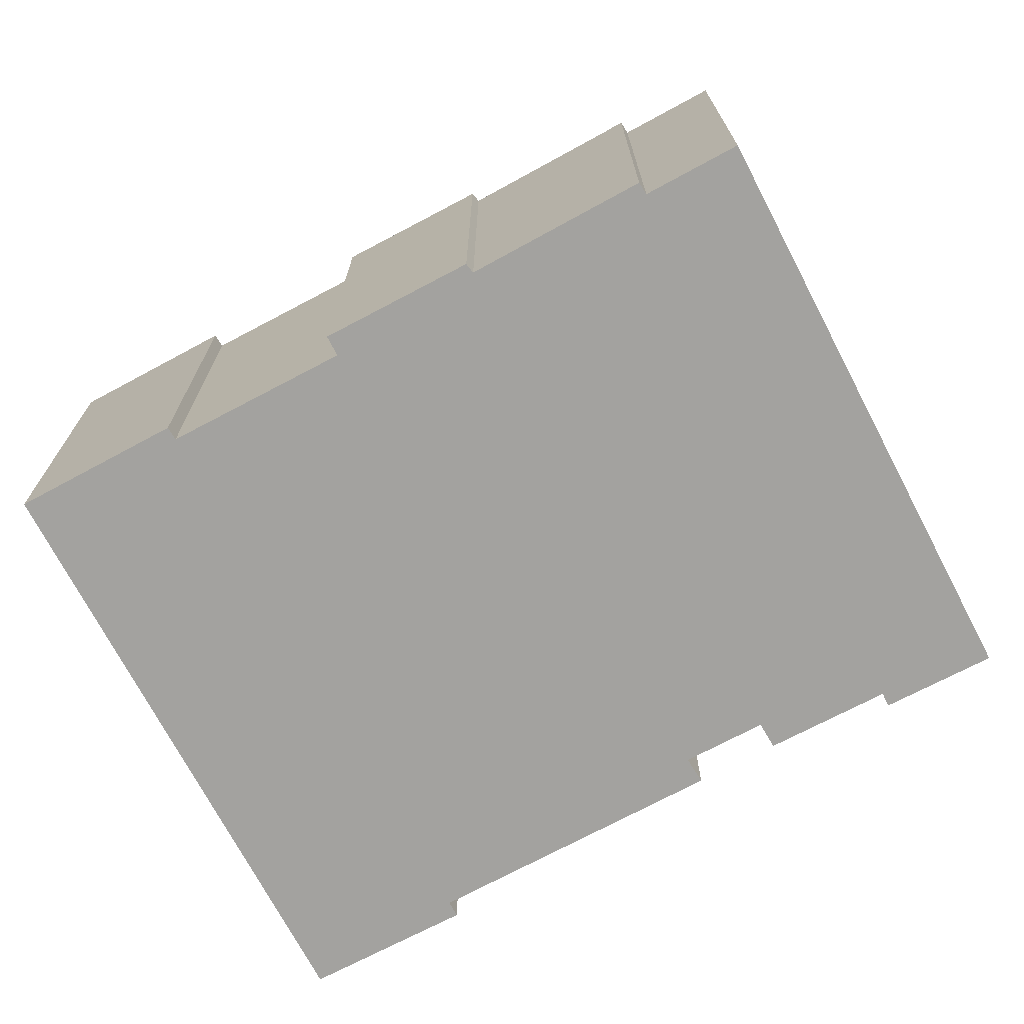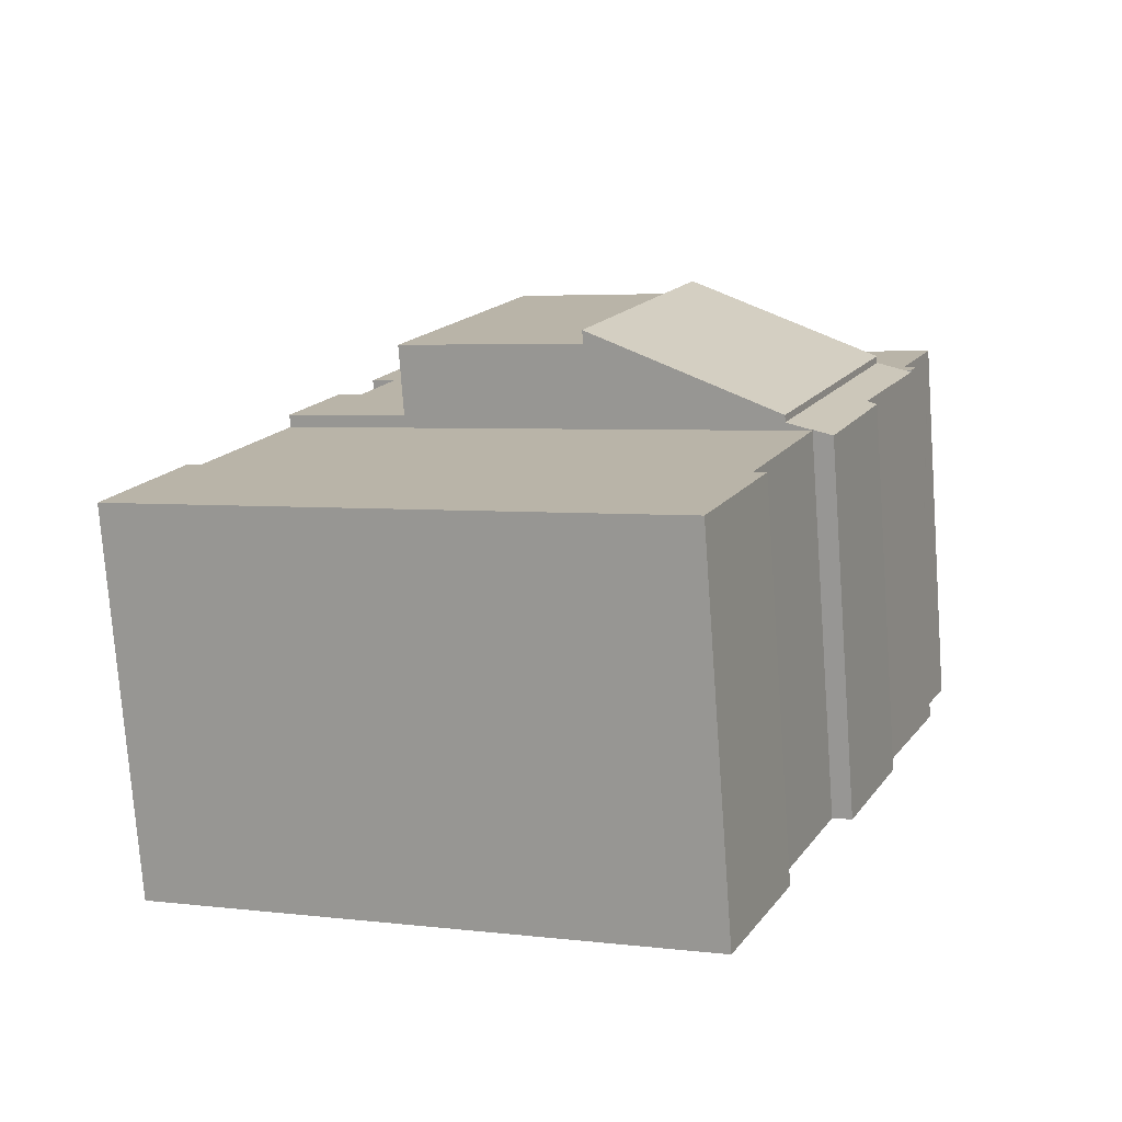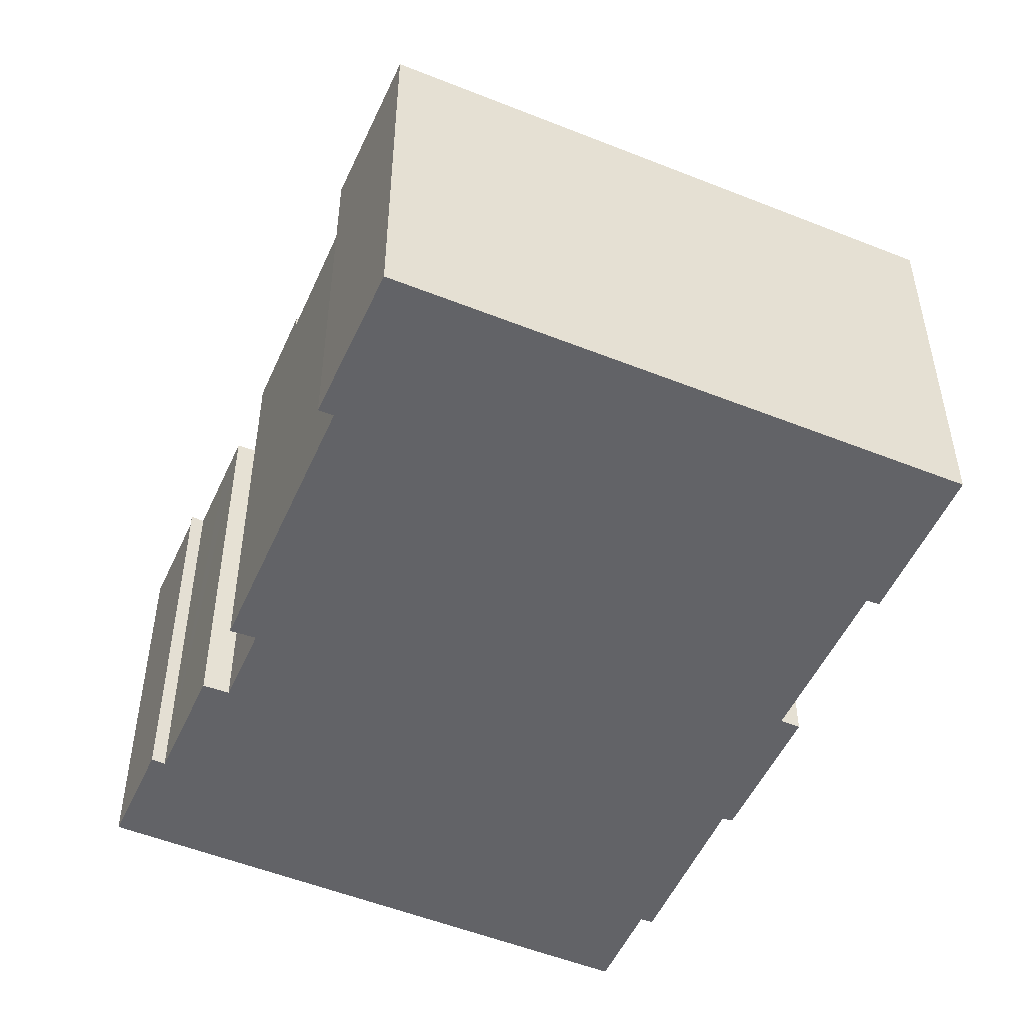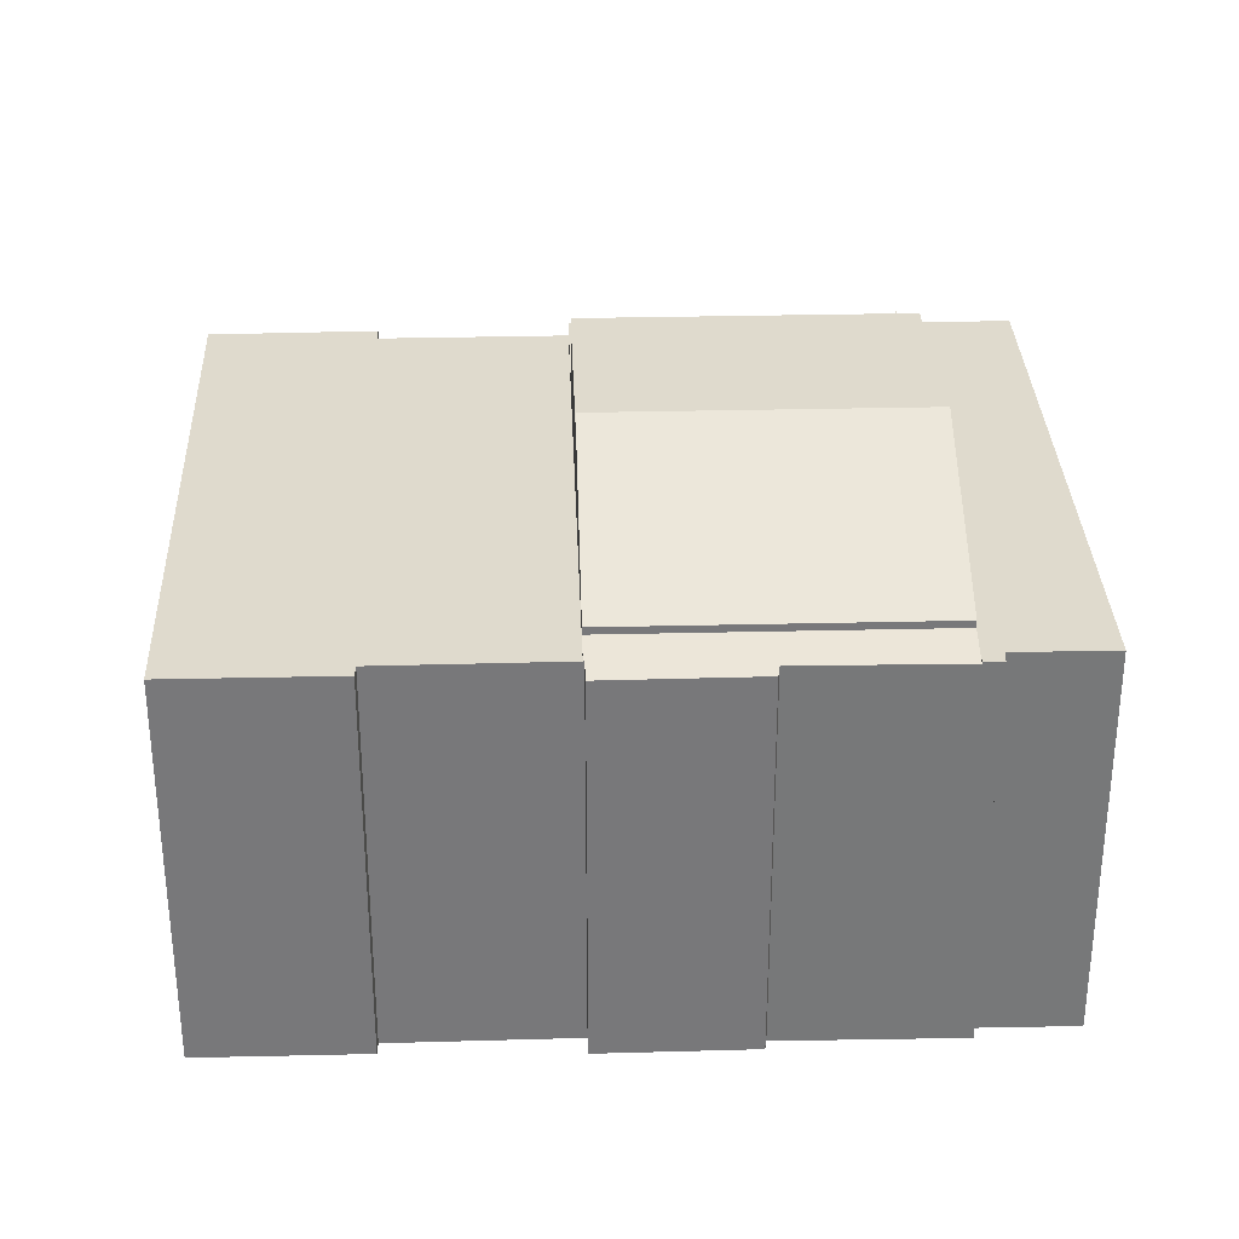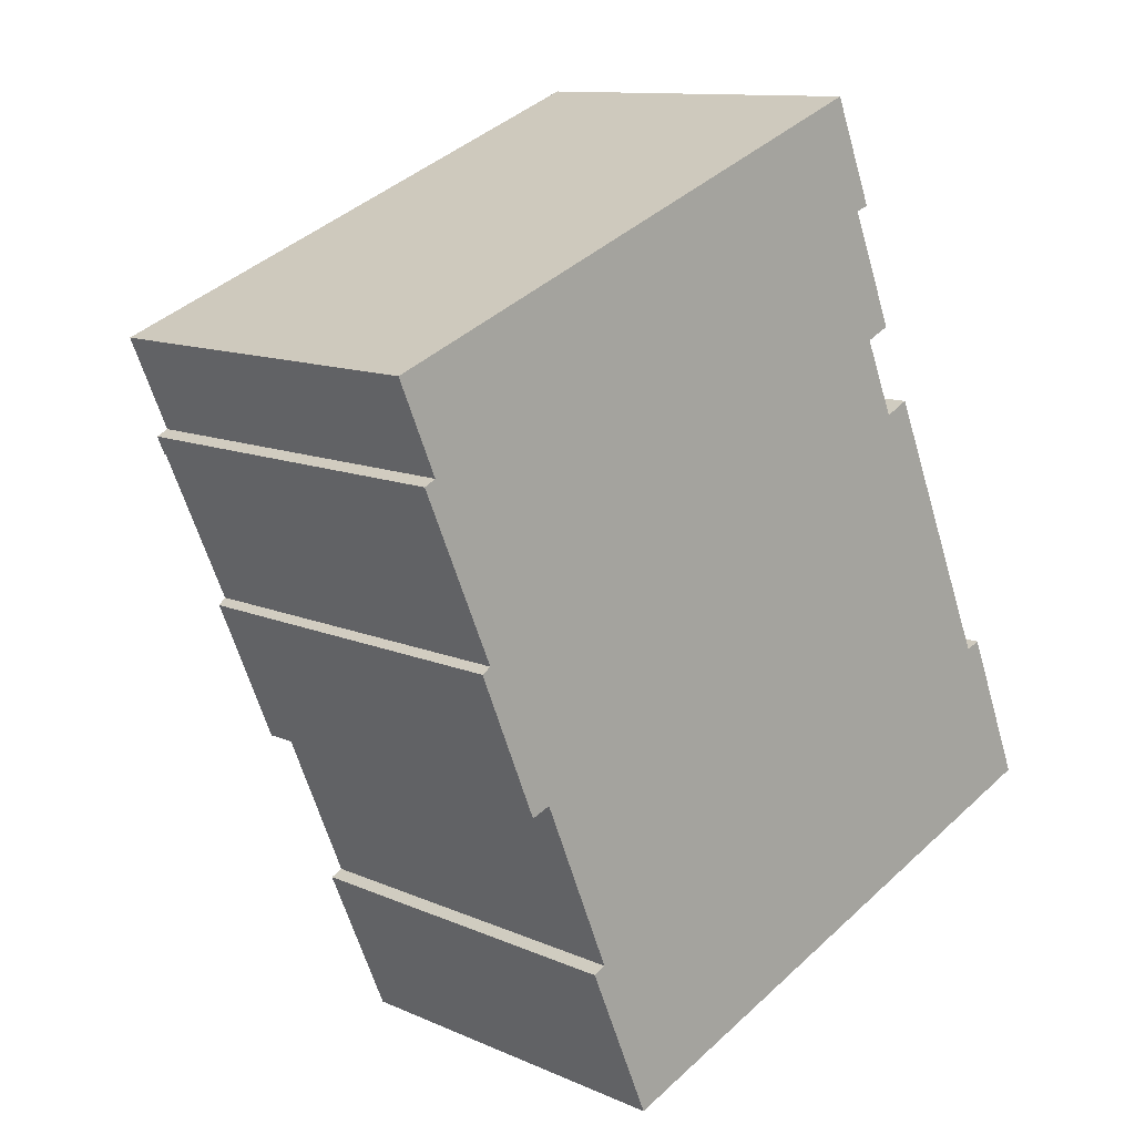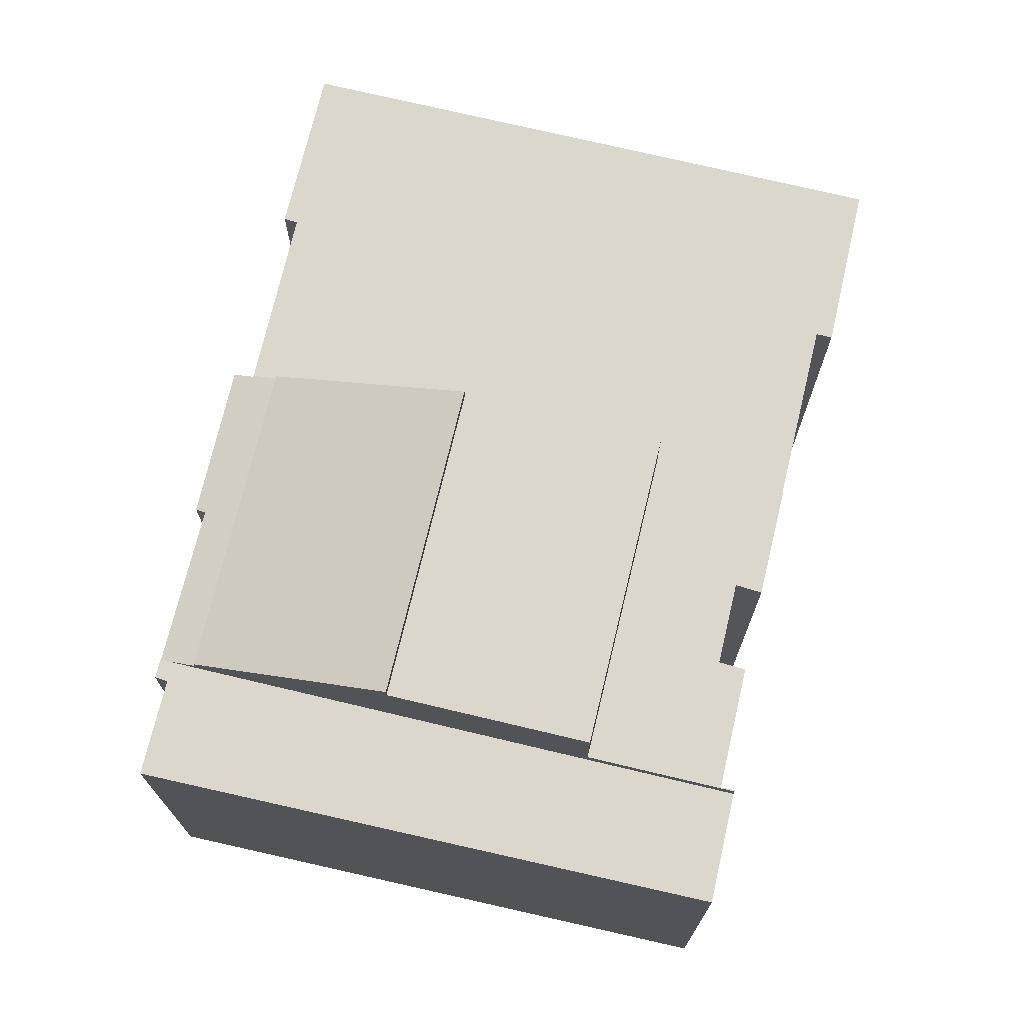
<metadata>
{"format":"obj","ext":"obj","renderer":"f3d","projection":"perspective","resolution":1024,"background":"white","views":[{"elev":-72.5,"azim":-84.6,"up":"+Y"},{"elev":-76.1,"azim":-175.8,"up":"+Z"},{"elev":-51.0,"azim":133.8,"up":"+Y"},{"elev":32.7,"azim":-114.7,"up":"+Y"},{"elev":11.4,"azim":-43.0,"up":"+Z"},{"elev":73.1,"azim":-9.3,"up":"+Y"}]}
</metadata>
<code>
v  10.95 13.79 -9.006
v  12.79 13.79 1.685
v  16.35 13.79 -6.748
v  7.393 13.79 -0.573
v  7.393 3.509e-17 -0.573
v  12.79 -1.032e-16 1.685
v  16.35 4.132e-16 -6.748
v  10.95 5.515e-16 -9.006
v  6.801 11.31 -16.36
v  8.302 11.31 -20.93
v  6.446 11.31 -16.54
v  24.13 11.31 -14.31
v  4.821 11.31 -11.57
v  5.521 11.31 -11.27
v  10.95 11.31 -9.006
v  16.35 11.31 -6.748
v  21.94 11.31 -10.13
v  19.9 11.31 -5.263
v  22.36 11.31 -9.955
v  19.9 3.223e-16 -5.263
v  5.521 6.903e-16 -11.27
v  4.821 7.083e-16 -11.57
v  21.94 6.205e-16 -10.13
v  22.36 6.096e-16 -9.955
v  6.446 1.013e-15 -16.54
v  6.801 1.002e-15 -16.36
v  24.13 8.762e-16 -14.31
v  8.302 1.281e-15 -20.93
v  5.521 11.75 -11.27
v  7.393 14.18 -0.573
v  10.95 14.18 -9.006
v  1.968 11.75 -2.841
v  1.968 1.74e-16 -2.841
v  1.183 11.31 -3.169
v  2.826 11.27 -7.517
v  0.984 11.26 -3.252
v  1.968 11.55 -2.841
v  5.521 11.55 -11.27
v  2.567 11.18 -7.683
v  4.806 11.34 -11.53
v  4.251 11.18 -11.75
v  4.821 11.34 -11.57
v  4.806 7.061e-16 -11.53
v  2.826 4.603e-16 -7.517
v  0.984 1.991e-16 -3.252
v  4.251 7.197e-16 -11.75
v  2.567 4.704e-16 -7.683
v  1.183 1.94e-16 -3.169
v  16.35 11.69 -6.748
v  18.81 11.69 -2.668
v  19.9 11.69 -5.263
v  17.97 11.69 -2.655
v  12.79 11.69 1.685
v  18.66 11.69 -2.31
v  17.05 11.69 -0.448
v  17.26 11.69 1.093
v  16.41 11.69 3.168
v  16.78 11.69 3.351
v  16.79 11.69 3.31
v  17.75 11.69 -0.121
v  16.79 -2.027e-16 3.31
v  16.41 -1.94e-16 3.168
v  17.75 7.409e-18 -0.121
v  17.26 -6.693e-17 1.093
v  17.05 2.743e-17 -0.448
v  17.97 1.626e-16 -2.655
v  18.66 1.414e-16 -2.31
v  18.81 1.634e-16 -2.668
v  16.78 -2.052e-16 3.351
v  0.766 11.31 -2.748
v  0.984 11.31 -3.252
v  1.968 11.31 -2.841
v  7.393 11.31 -0.573
v  1.101 11.31 -2.578
v  0.016 11.31 -0.038
v  12.79 11.31 1.685
v  16.78 11.31 3.351
v  15.58 11.31 6.305
v  3.315 11.31 1.341
v  0 11.31 6.928e-16
v  15.58 -3.861e-16 6.305
v  3.315 -8.211e-17 1.341
v  0 0 0
v  0.766 1.683e-16 -2.748
v  1.101 1.579e-16 -2.578
v  0.016 2.327e-18 -0.038
g defaultobject
f 1 2 3
f 2 1 4
f 5 2 4
f 2 5 6
f 6 3 2
f 3 6 7
f 7 1 3
f 1 7 8
f 8 4 1
f 4 8 5
f 8 6 5
f 6 8 7
f 9 10 11
f 10 9 12
f 12 9 13
f 12 13 14
f 12 14 15
f 12 15 16
f 12 16 17
f 17 16 18
f 12 17 19
f 16 20 18
f 20 16 15
f 20 15 14
f 20 14 13
f 20 13 21
f 21 13 22
f 20 21 7
f 7 21 8
f 23 19 17
f 19 23 24
f 25 9 11
f 9 25 26
f 20 17 18
f 17 20 23
f 24 12 19
f 12 24 27
f 27 10 12
f 10 27 28
f 28 11 10
f 11 28 25
f 26 13 9
f 13 26 22
f 7 23 20
f 23 7 27
f 27 7 28
f 28 7 8
f 28 8 21
f 28 21 26
f 26 21 22
f 28 26 25
f 27 24 23
f 29 30 31
f 30 29 32
f 32 5 30
f 5 32 33
f 5 31 30
f 31 5 8
f 8 29 31
f 29 8 21
f 21 32 29
f 32 21 33
f 21 5 33
f 5 21 8
f 34 35 36
f 35 34 37
f 35 37 38
f 35 38 39
f 39 38 40
f 39 40 41
f 40 38 42
f 33 38 37
f 38 33 21
f 21 42 38
f 42 21 22
f 22 40 42
f 40 22 43
f 44 36 35
f 36 44 45
f 43 41 40
f 41 43 46
f 41 47 39
f 47 41 46
f 39 44 35
f 44 39 47
f 34 33 37
f 33 34 36
f 33 36 48
f 48 36 45
f 21 43 22
f 43 47 46
f 47 43 21
f 47 21 44
f 44 21 33
f 44 33 48
f 44 48 45
f 49 50 51
f 50 49 52
f 52 49 53
f 50 52 54
f 52 53 55
f 55 53 56
f 56 53 57
f 57 58 59
f 58 57 53
f 56 60 55
f 61 57 59
f 57 61 62
f 62 56 57
f 56 62 60
f 60 62 63
f 63 62 64
f 63 55 60
f 55 63 65
f 20 49 51
f 49 20 7
f 65 52 55
f 52 65 66
f 67 50 54
f 50 67 51
f 51 67 20
f 20 67 68
f 69 59 58
f 59 69 61
f 66 54 52
f 54 66 67
f 6 58 53
f 58 6 69
f 7 53 49
f 53 7 6
f 67 66 68
f 20 6 7
f 6 20 66
f 66 20 68
f 6 66 65
f 6 65 63
f 6 63 64
f 6 64 62
f 6 62 69
f 69 62 61
f 70 34 71
f 34 70 72
f 72 70 73
f 73 70 74
f 73 74 75
f 73 75 76
f 76 75 77
f 77 75 78
f 78 75 79
f 79 75 80
f 79 81 78
f 81 79 80
f 81 80 82
f 82 80 83
f 81 77 78
f 77 81 69
f 69 76 77
f 76 69 73
f 73 69 6
f 73 6 72
f 72 6 5
f 72 5 34
f 34 5 71
f 71 5 45
f 45 5 33
f 45 33 48
f 45 70 71
f 70 45 84
f 85 75 74
f 75 85 80
f 80 85 83
f 83 85 86
f 84 74 70
f 74 84 85
f 45 85 84
f 85 45 48
f 85 48 33
f 86 82 83
f 82 86 85
f 82 85 33
f 82 33 5
f 82 5 81
f 81 5 6
f 81 6 69

</code>
